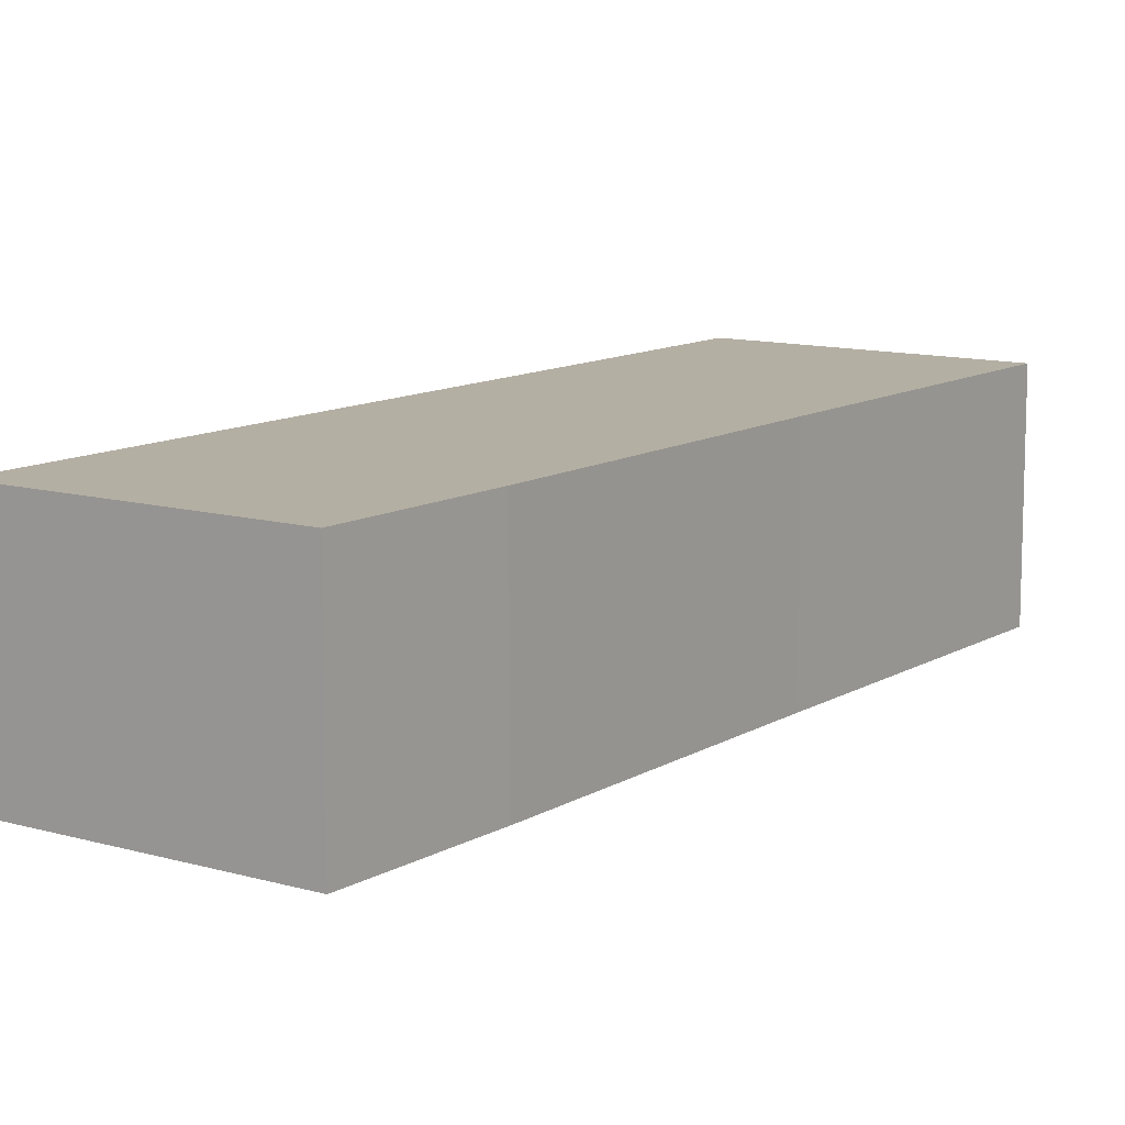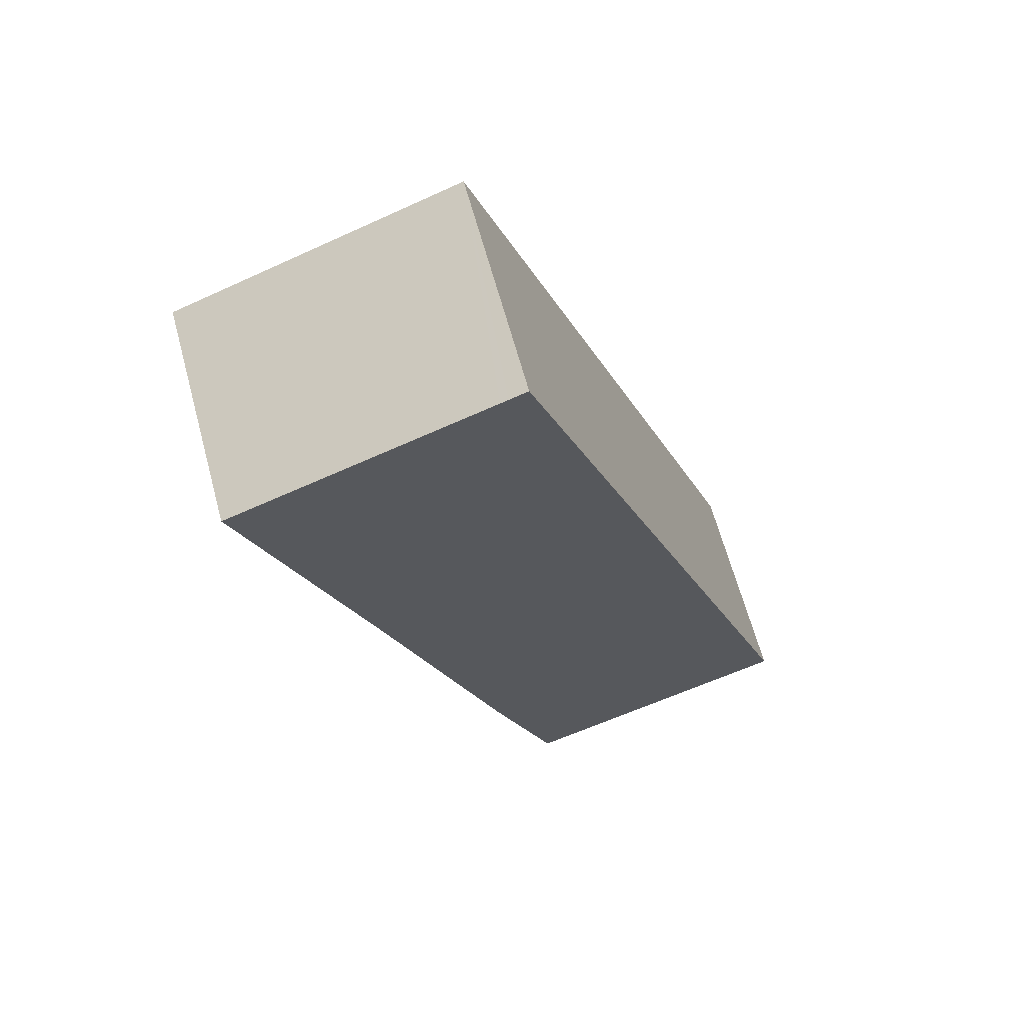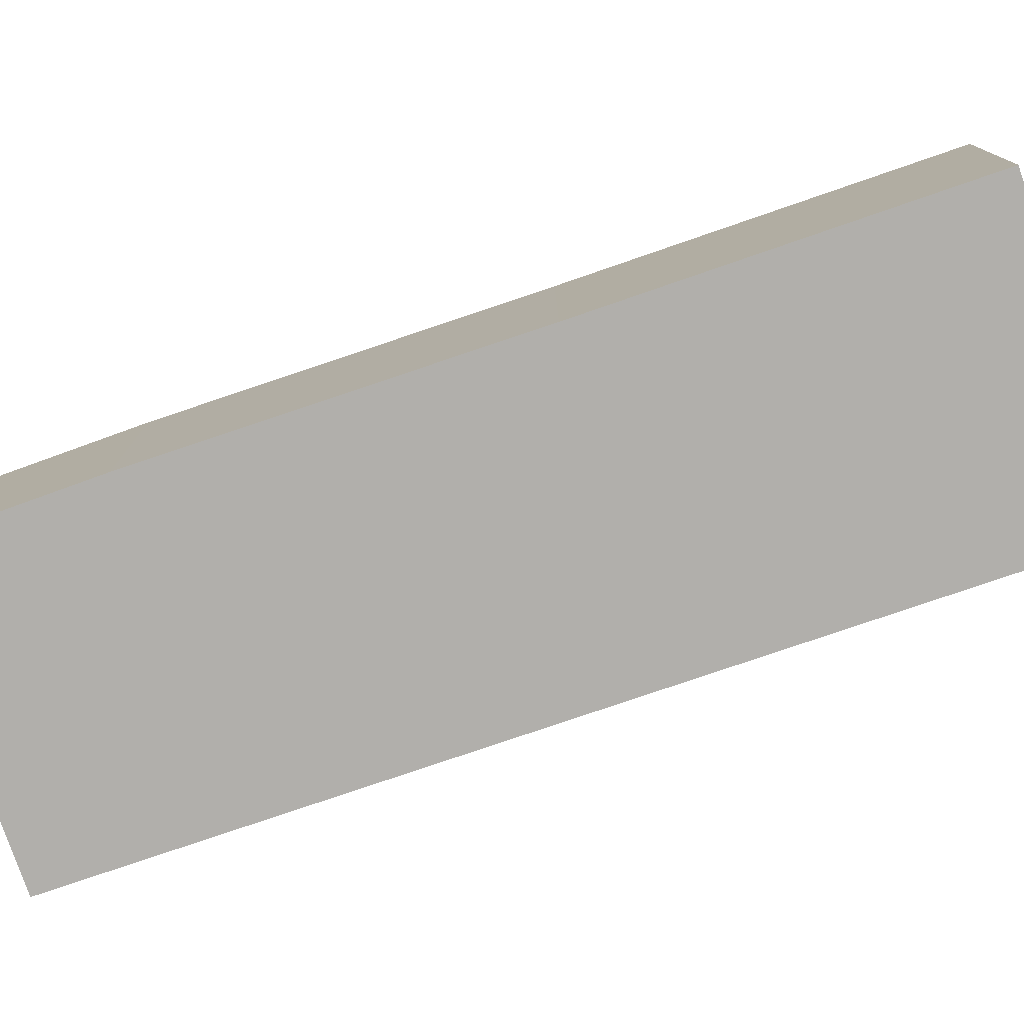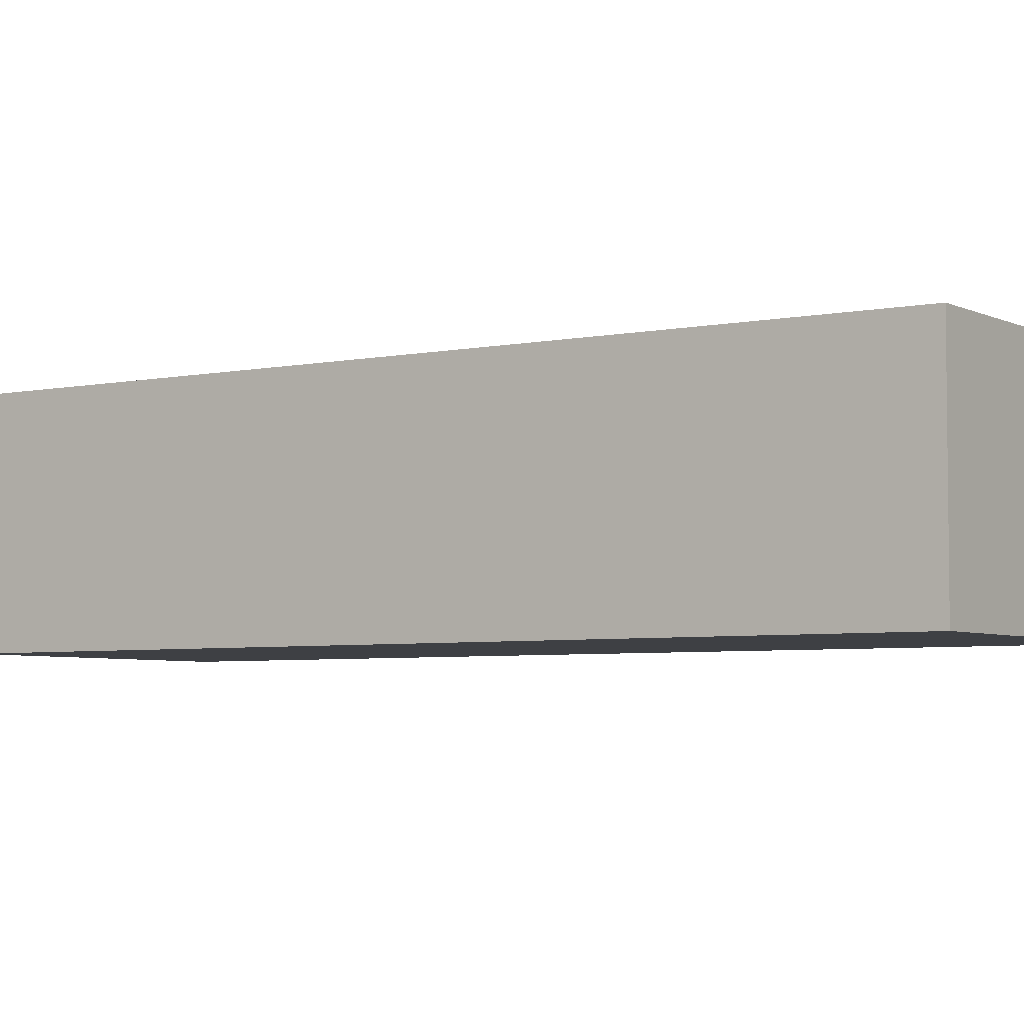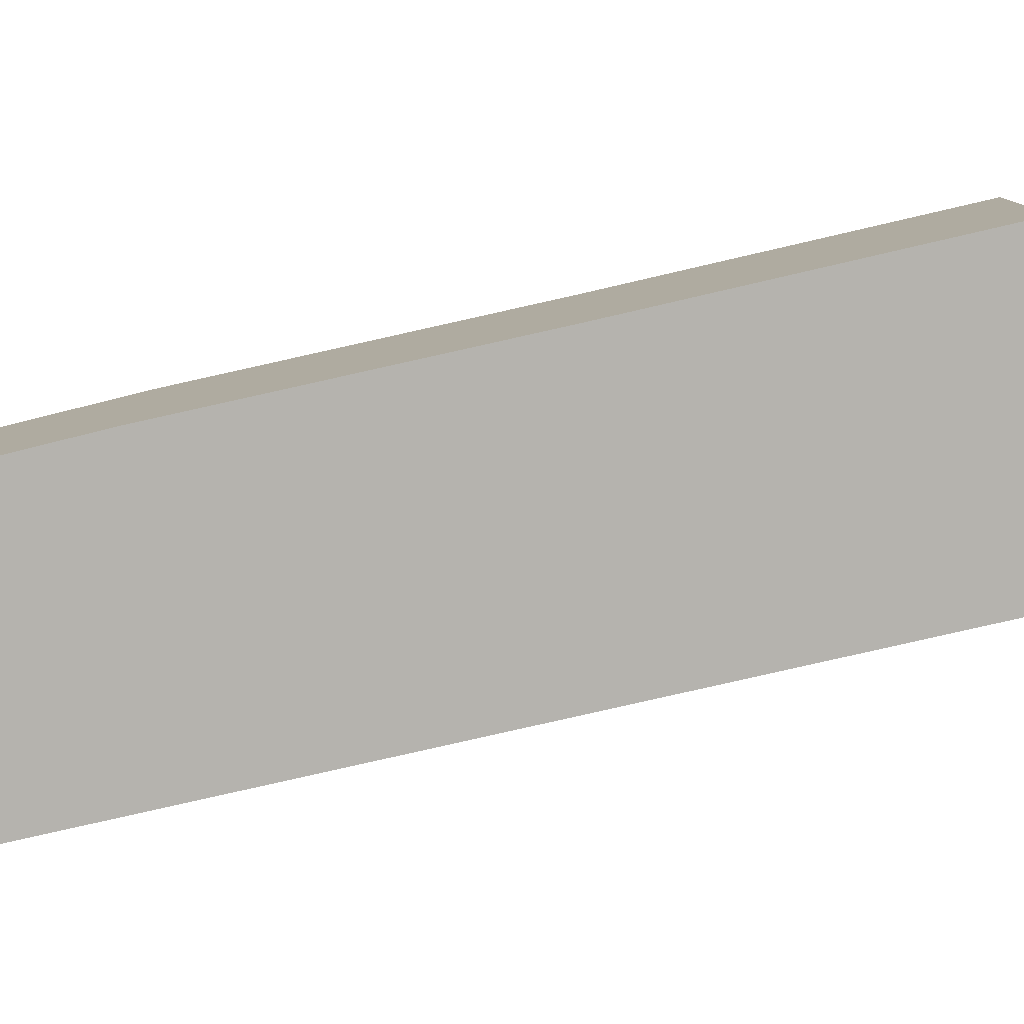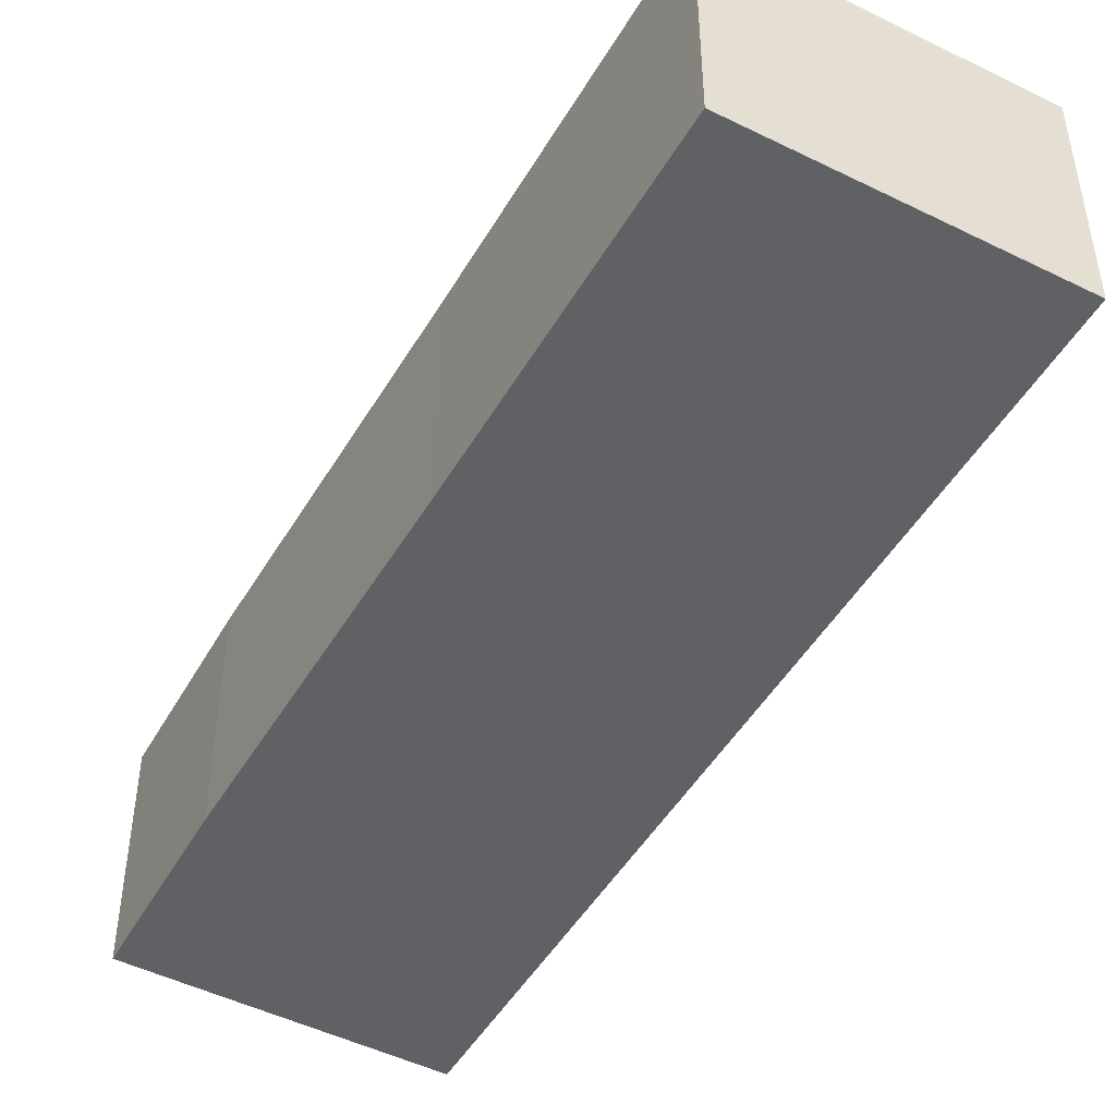
<metadata>
{"format":"obj","ext":"obj","renderer":"f3d","projection":"perspective","resolution":1024,"background":"white","views":[{"elev":11.2,"azim":-165.0,"up":"+Y"},{"elev":64.8,"azim":-15.2,"up":"+Z"},{"elev":-78.3,"azim":-91.2,"up":"+Y"},{"elev":-4.7,"azim":103.9,"up":"+Y"},{"elev":-80.0,"azim":-97.2,"up":"+Y"},{"elev":-48.2,"azim":-49.3,"up":"+Y"}]}
</metadata>
<code>
v  5.259 5.972 -14.4
v  8.438 5.972 -22.9
v  6.688 5.972 -18.36
v  3.38 5.972 -9.182
v  15.96 5.972 -20.14
v  0.137 5.972 -0.372
v  0 5.972 3.657e-16
v  2.503 5.972 0.929
v  6.884 5.972 2.556
v  7.088 5.972 2.631
v  7.577 5.972 2.813
v  13.86 5.972 -14.4
v  15.96 1.233e-15 -20.14
v  8.438 1.402e-15 -22.9
v  6.688 1.125e-15 -18.36
v  5.259 8.816e-16 -14.4
v  3.38 5.622e-16 -9.182
v  0.137 2.278e-17 -0.372
v  0 0 0
v  2.503 -5.688e-17 0.929
v  6.884 -1.565e-16 2.556
v  7.088 -1.611e-16 2.631
v  7.577 -1.722e-16 2.813
v  13.86 8.816e-16 -14.4
g defaultobject
f 1 2 3
f 2 1 4
f 2 4 5
f 5 4 6
f 5 6 7
f 5 7 8
f 5 8 9
f 5 9 10
f 5 10 11
f 5 11 12
f 13 2 5
f 2 13 14
f 14 3 2
f 3 14 15
f 15 1 3
f 1 15 16
f 1 16 4
f 4 16 17
f 4 17 6
f 6 17 18
f 6 18 7
f 7 18 19
f 19 8 7
f 8 19 9
f 9 19 20
f 9 20 10
f 10 20 21
f 10 21 11
f 11 21 22
f 11 22 23
f 12 13 5
f 13 12 24
f 24 12 11
f 24 11 23
f 20 22 21
f 22 24 23
f 24 22 20
f 24 20 19
f 24 19 18
f 24 18 17
f 24 17 16
f 24 16 15
f 24 15 13
f 13 15 14

</code>
